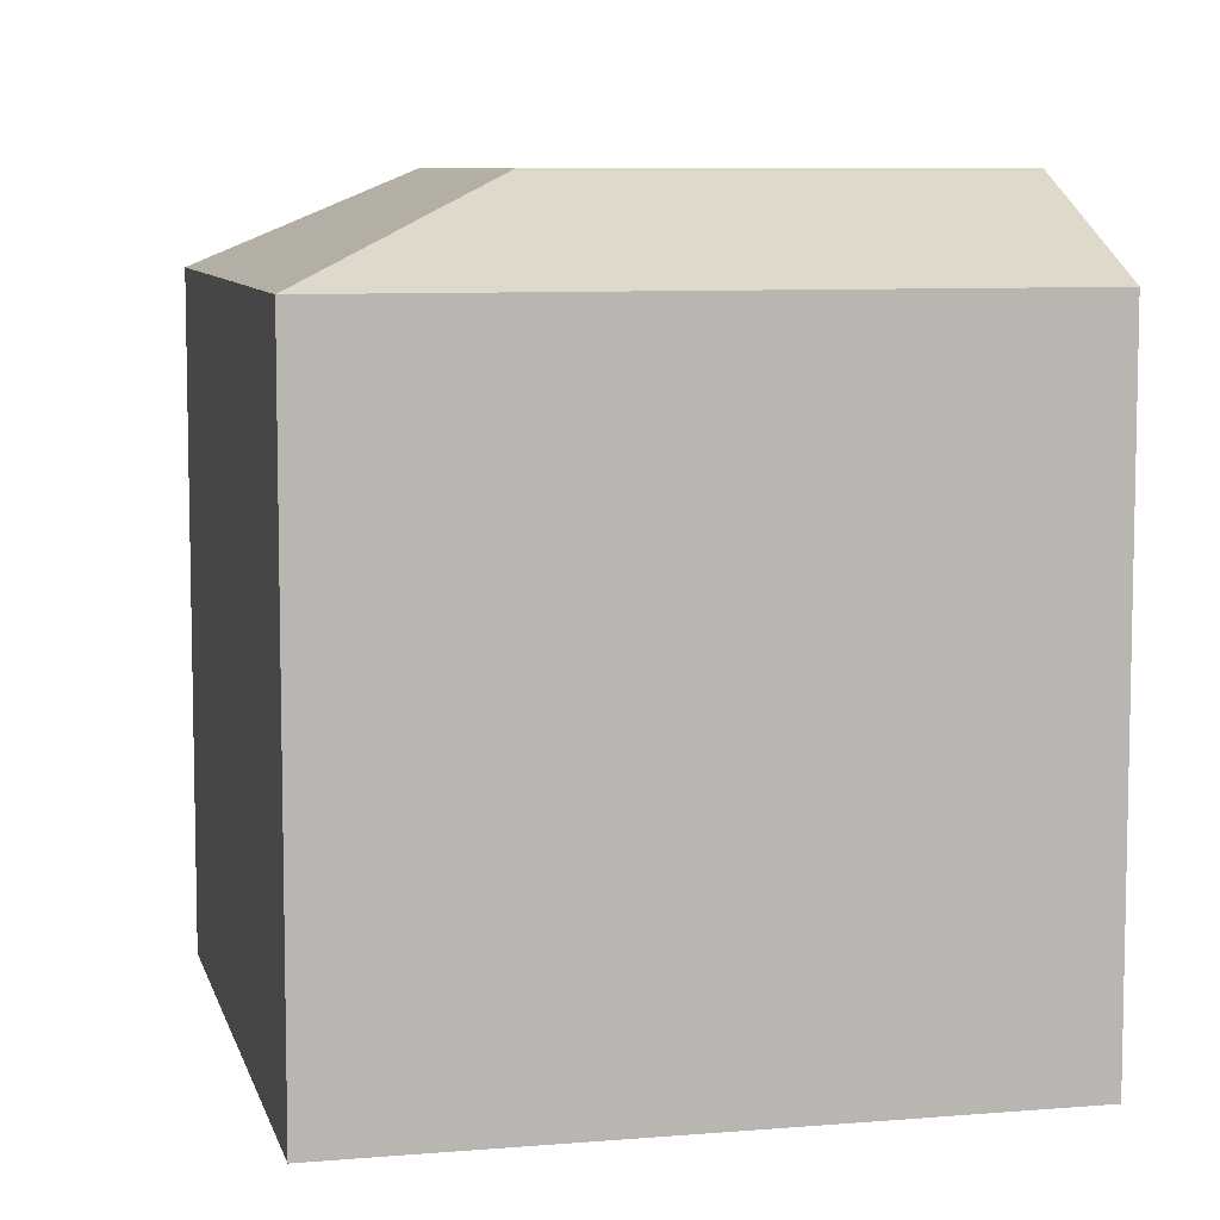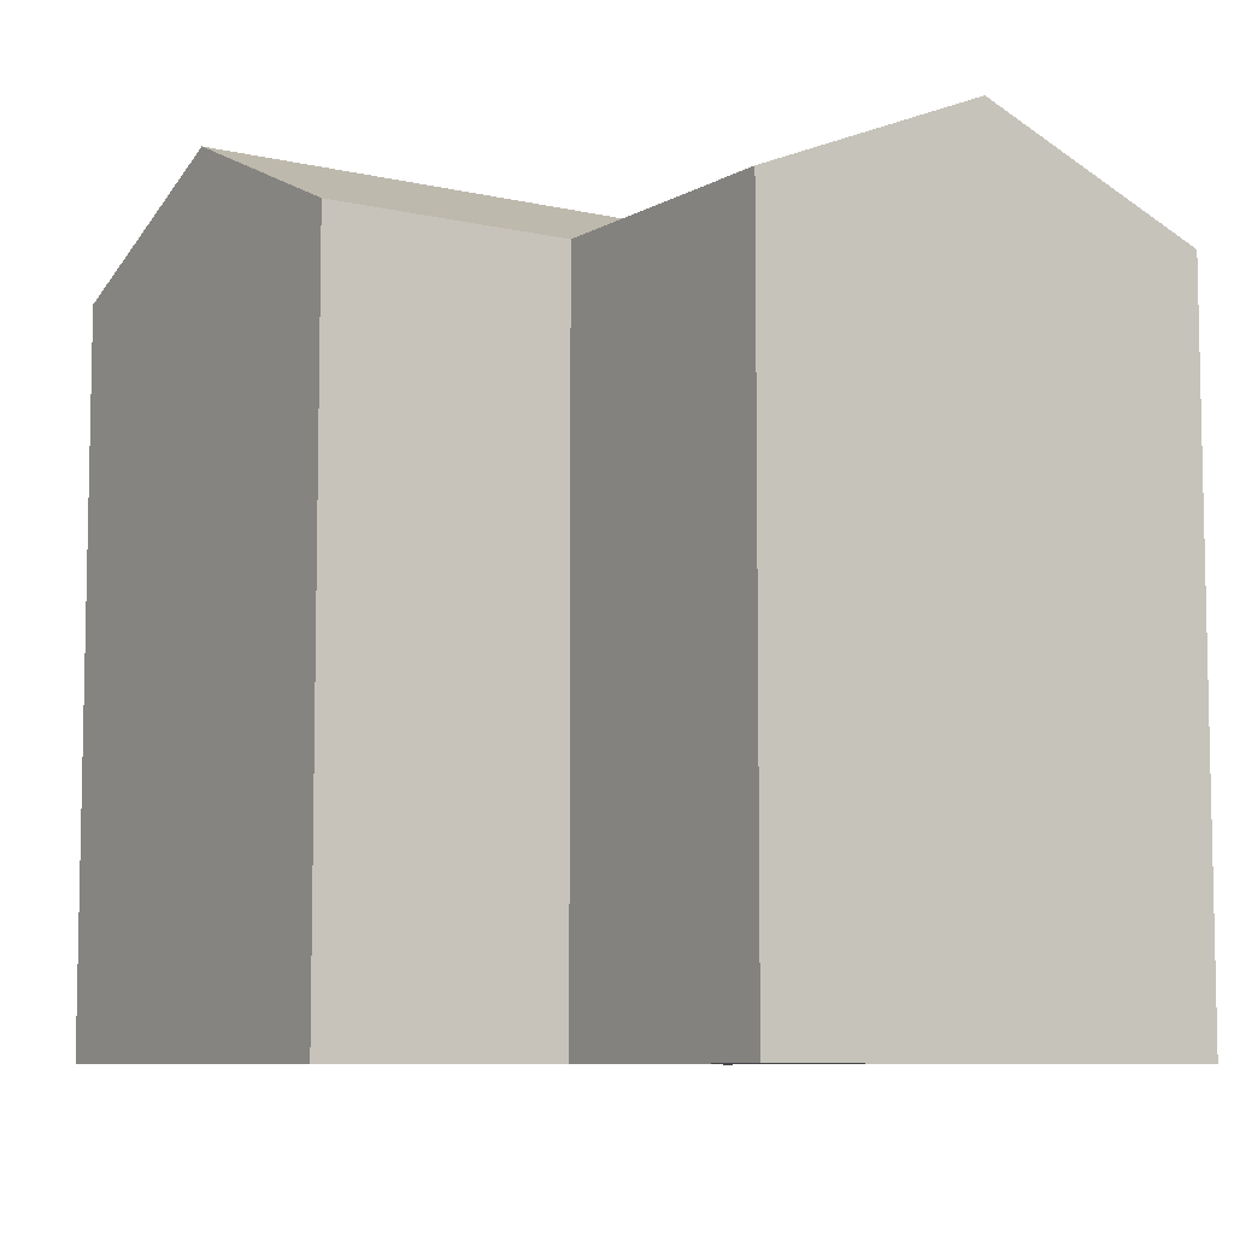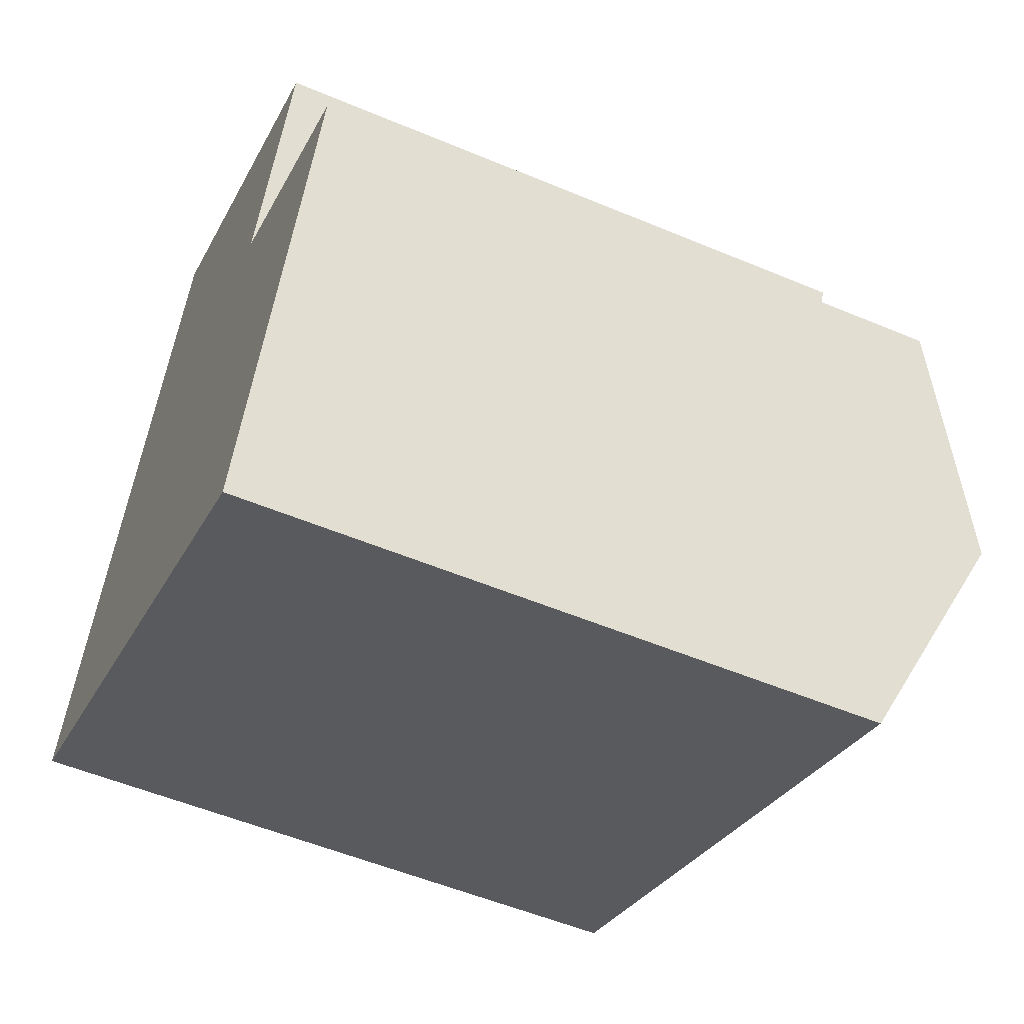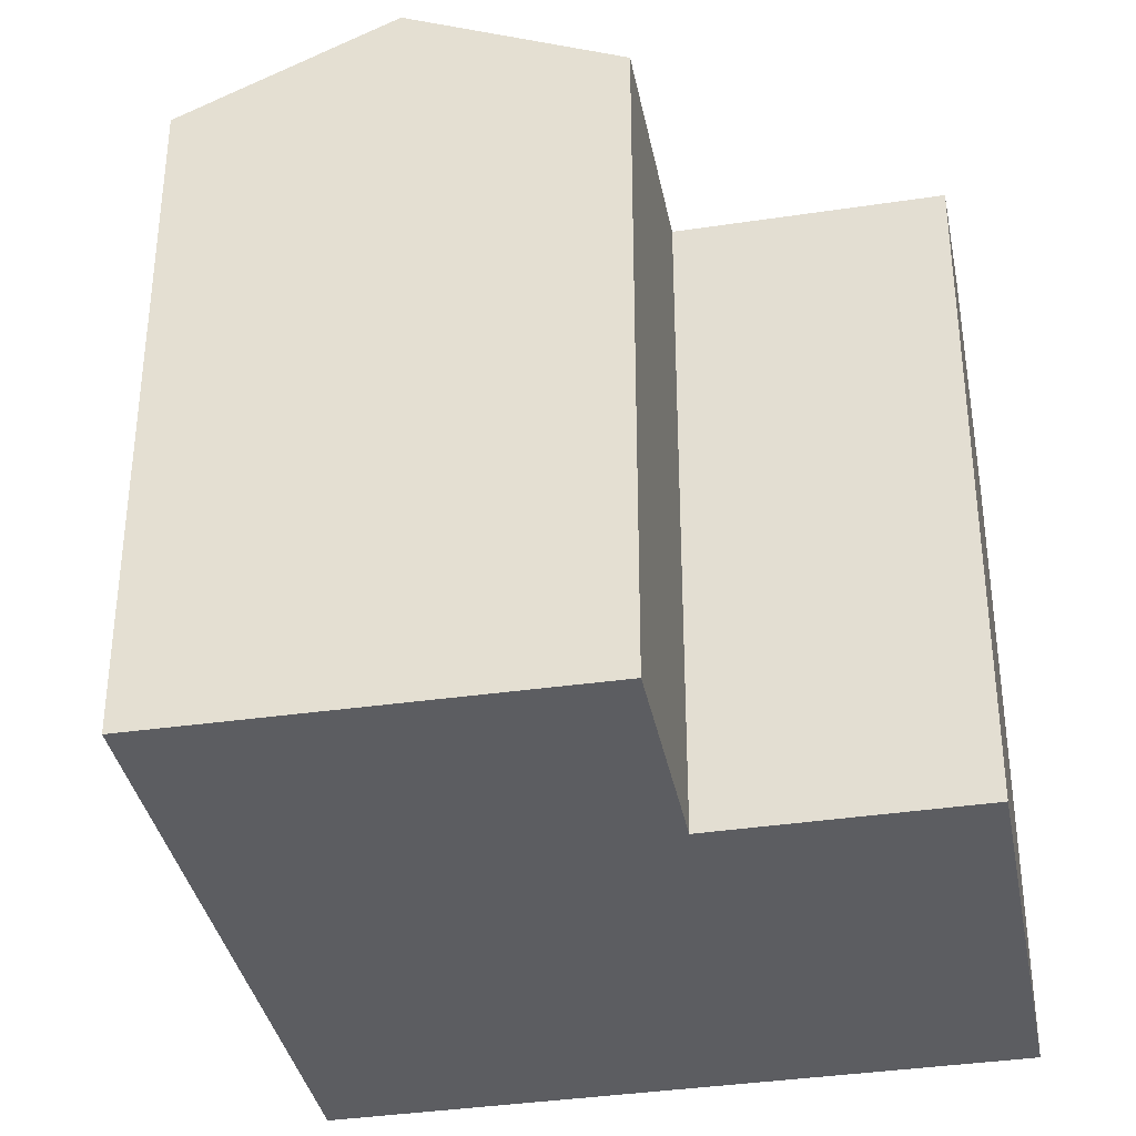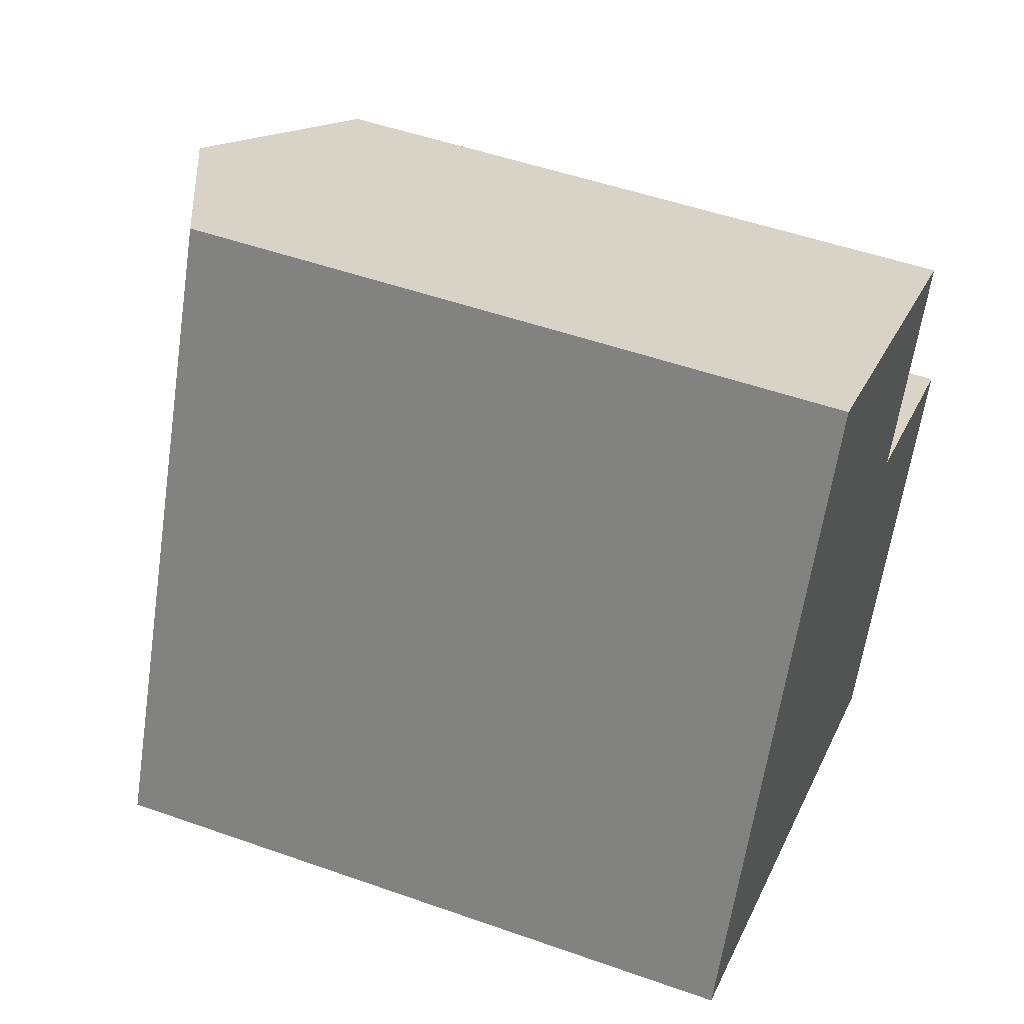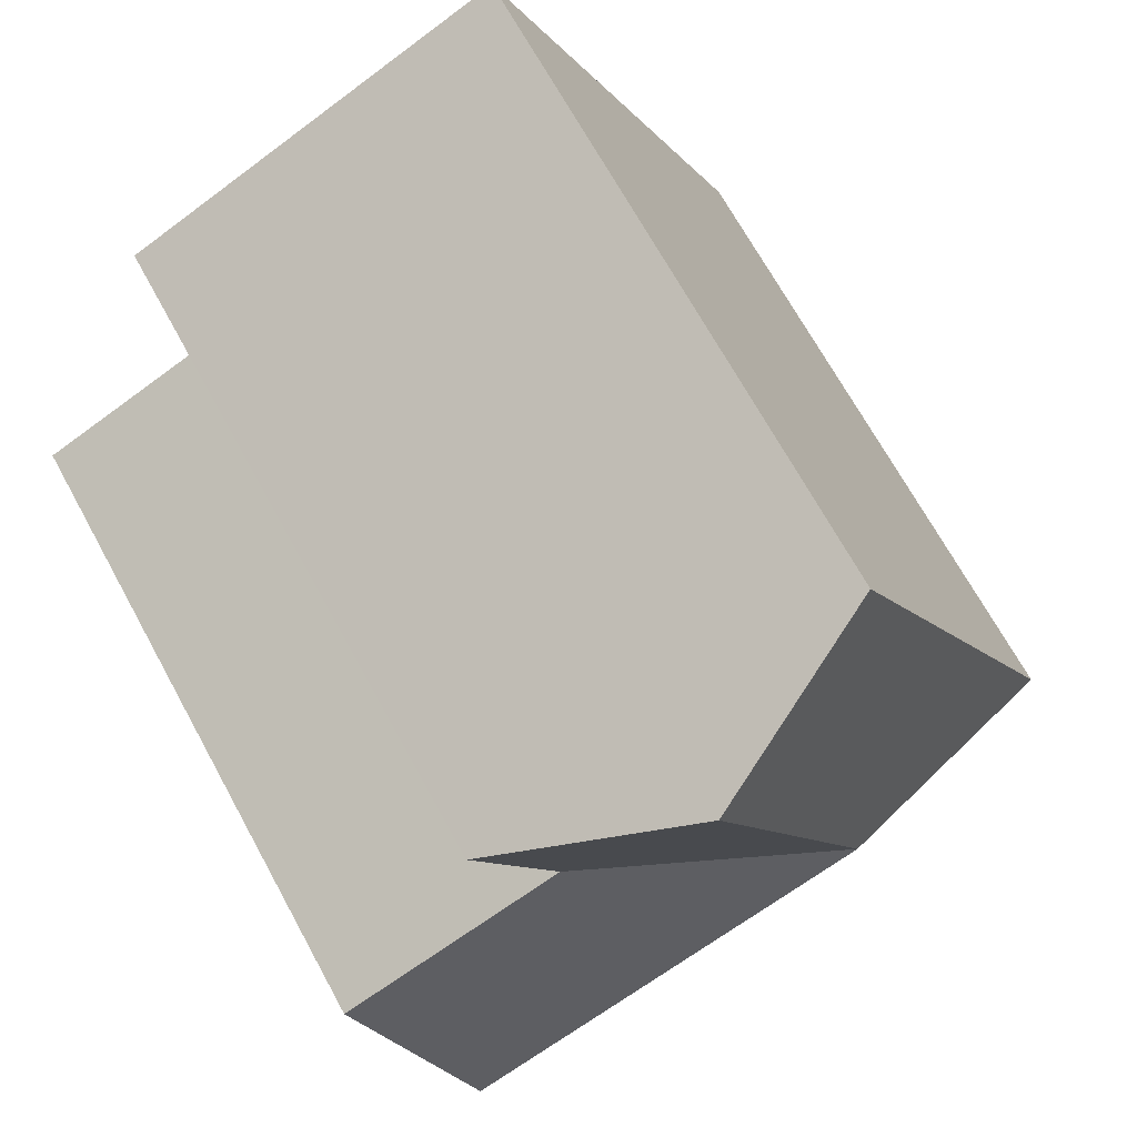
<metadata>
{"format":"obj","ext":"obj","renderer":"f3d","projection":"perspective","resolution":1024,"background":"white","views":[{"elev":7.9,"azim":-79.7,"up":"+Y"},{"elev":-8.0,"azim":80.4,"up":"+Y"},{"elev":-53.4,"azim":65.8,"up":"+Z"},{"elev":-36.5,"azim":34.6,"up":"+Y"},{"elev":50.0,"azim":-68.7,"up":"+Z"},{"elev":69.1,"azim":151.3,"up":"+Z"}]}
</metadata>
<code>
v  11.75 20.17 -5.099
v  18.84 5.005e-16 -8.174
v  11.75 3.122e-16 -5.099
v  18.84 20.17 -8.175
v  24.4 -2.639e-16 4.31
v  24.4 20.17 4.309
v  21.62 22.99 -1.933
v  17.22 20.17 7.425
v  17.22 -4.547e-16 7.426
v  5.471 20.17 12.52
v  0 0 0
v  5.471 -7.669e-16 12.52
v  0.0004311 20.17 -0.0006386
v  20 20.17 13.79
v  8.304 -1.164e-15 19.01
v  20 -8.444e-16 13.79
v  8.305 20.17 19.01
v  14.15 22.99 16.4
v  14.49 22.99 1.163
v  8.611 22.99 3.712
v  11.35 22.99 9.974
g defaultobject
f 1 2 3
f 2 1 4
f 4 5 2
f 5 4 6
f 6 4 7
f 5 8 9
f 8 5 6
f 10 11 12
f 11 10 13
f 13 3 11
f 3 13 1
f 14 15 16
f 15 14 17
f 17 14 18
f 17 12 15
f 12 17 10
f 9 14 16
f 14 9 8
f 2 9 3
f 9 2 5
f 12 3 9
f 3 12 11
f 12 16 15
f 16 12 9
f 4 19 7
f 19 4 1
f 7 8 6
f 8 7 19
f 8 20 21
f 20 10 21
f 10 20 13
f 1 20 19
f 20 1 13
f 20 8 19
f 21 17 18
f 17 21 10
f 8 18 14
f 18 8 21

</code>
